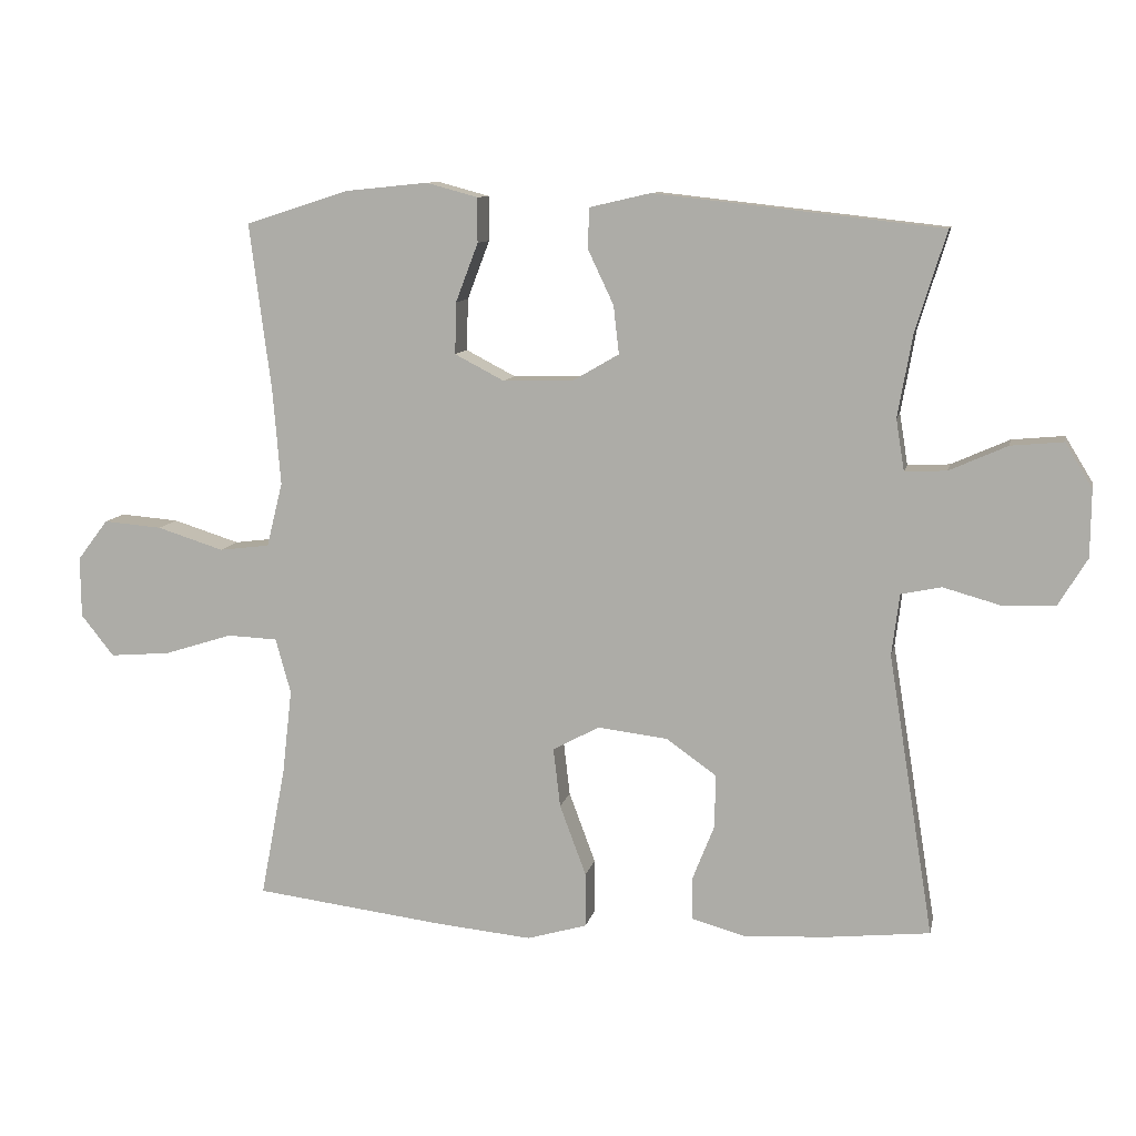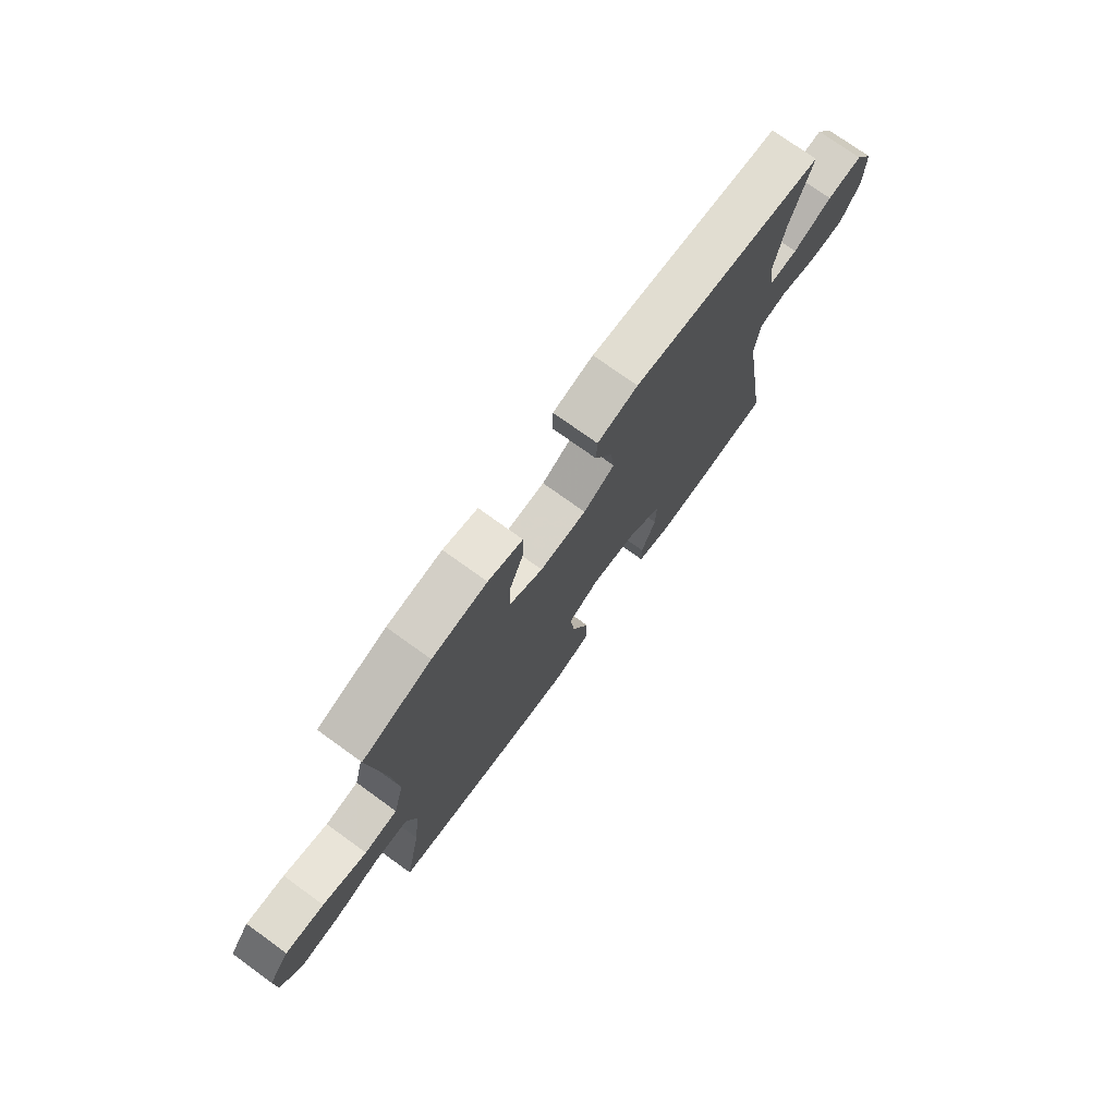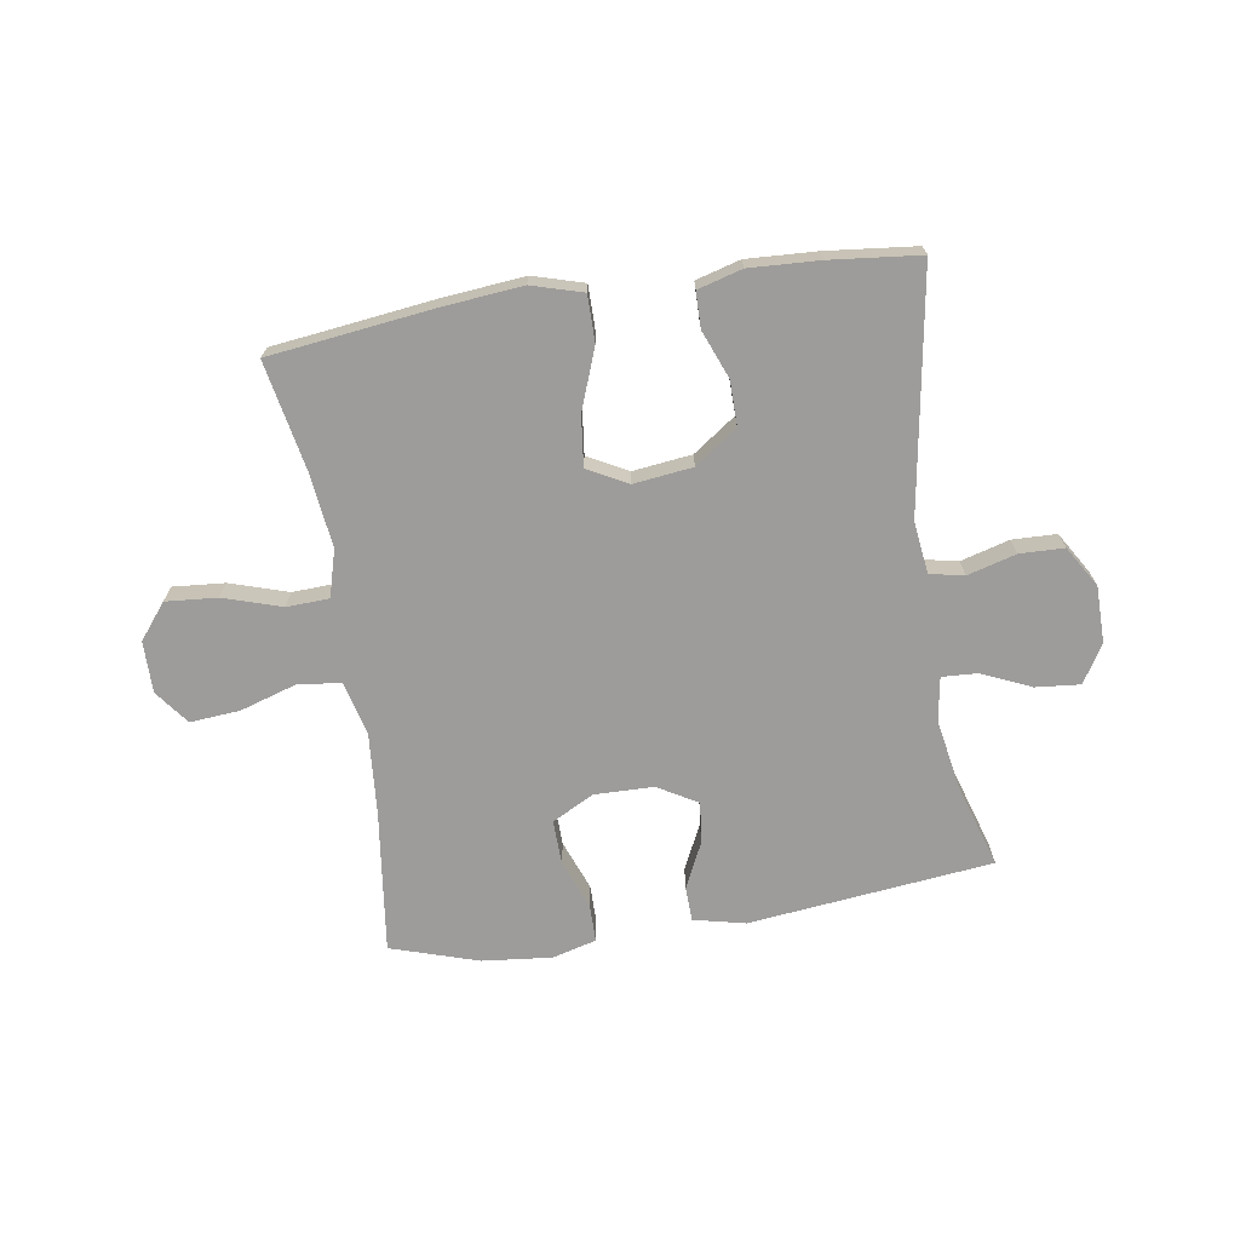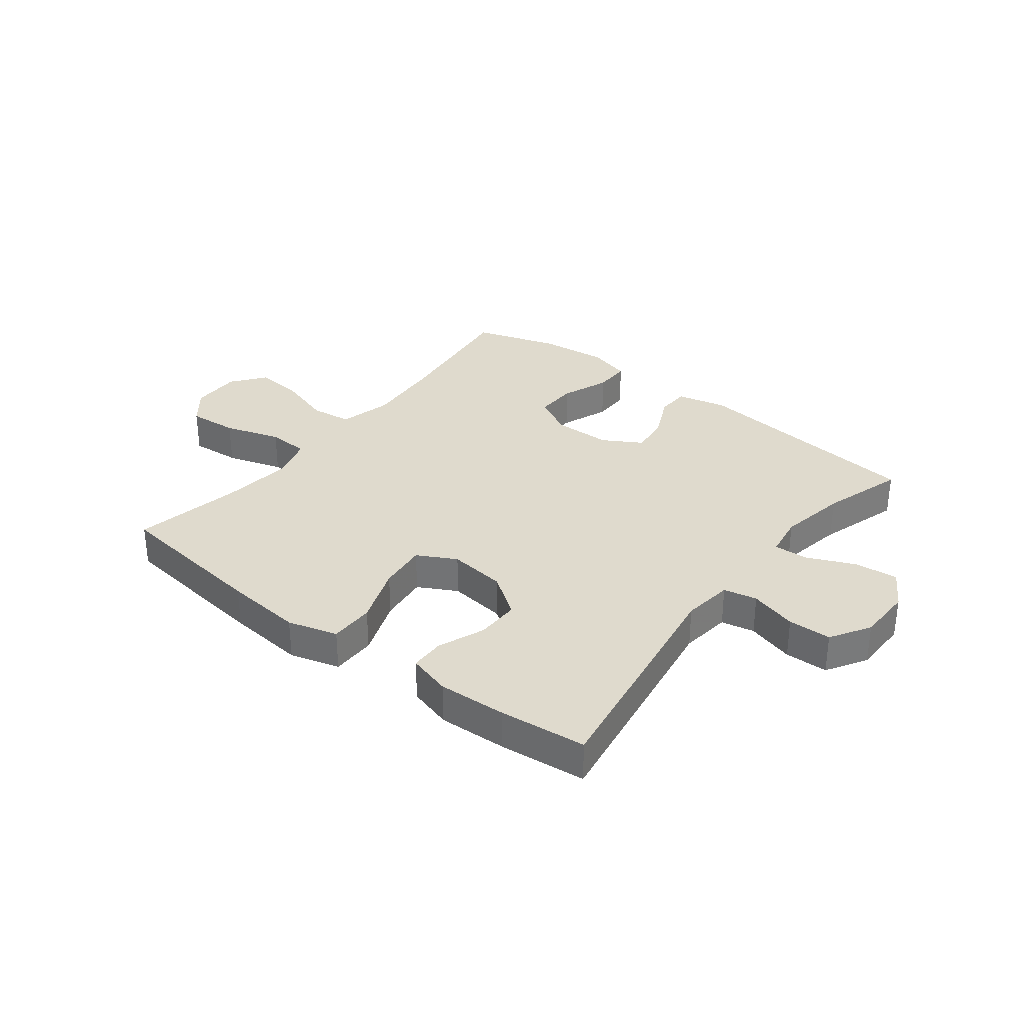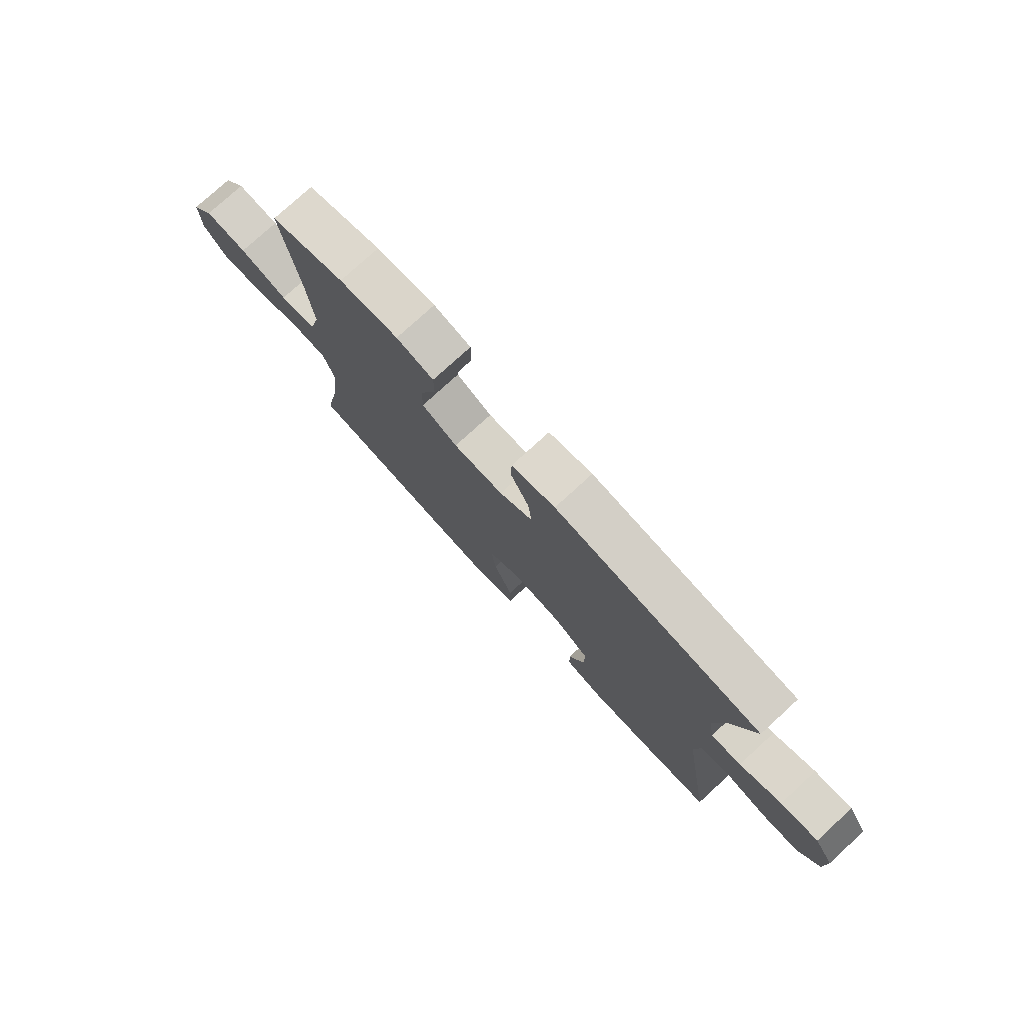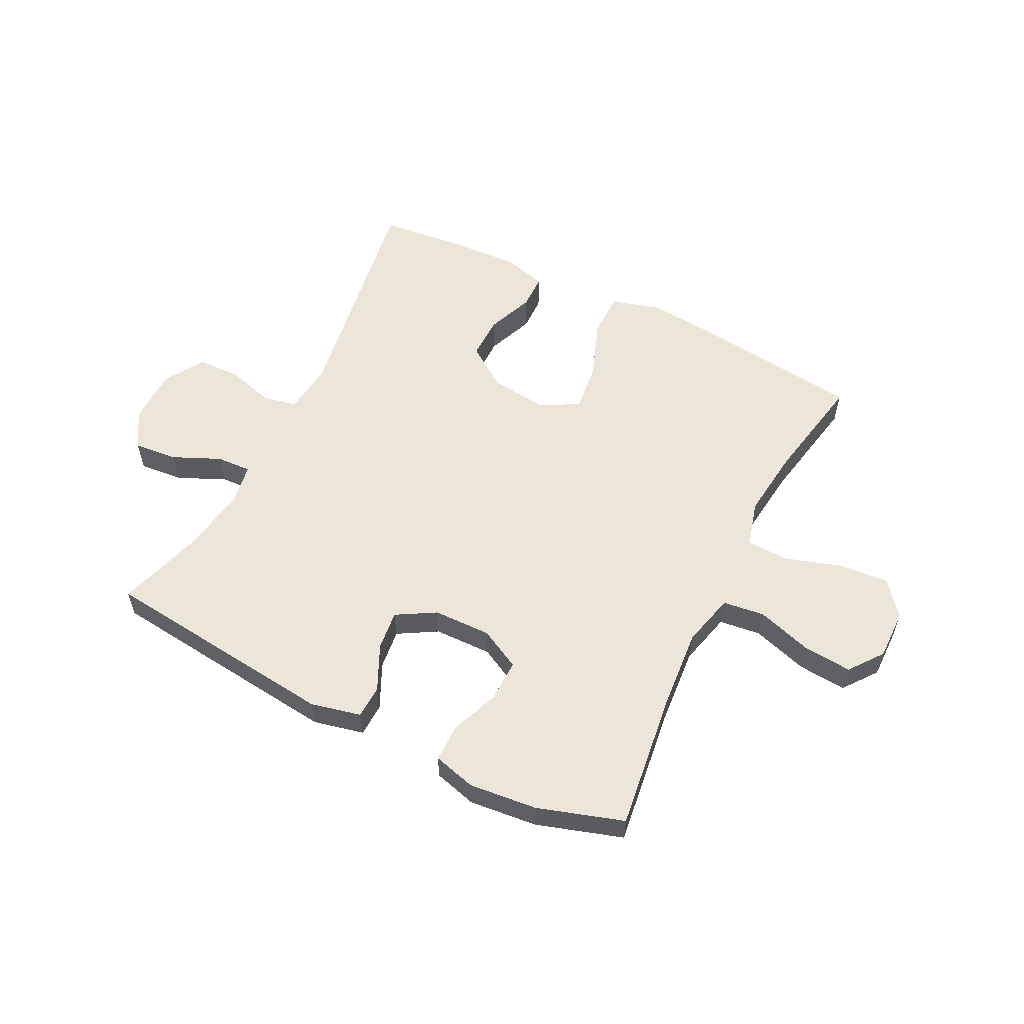
<metadata>
{"format":"obj","ext":"obj","renderer":"f3d","projection":"perspective","resolution":1024,"background":"white","views":[{"elev":10.0,"azim":-168.4,"up":"+Z"},{"elev":74.8,"azim":125.8,"up":"+Z"},{"elev":-70.0,"azim":-171.1,"up":"+Y"},{"elev":32.7,"azim":-142.1,"up":"+Y"},{"elev":77.3,"azim":-132.5,"up":"+Z"},{"elev":56.8,"azim":26.6,"up":"+Y"}]}
</metadata>
<code>
v -0.5 0.07 -0.5
v -0.435 0.07 -0.096
v -0.446 0.07 -0.008
v -0.504 0.07 0.004
v -0.586 0.07 -0.019
v -0.661 0.07 -0.017
v -0.703 0.07 0.052
v -0.704 0.07 0.148
v -0.665 0.07 0.212
v -0.59 0.07 0.205
v -0.507 0.07 0.168
v -0.447 0.07 0.165
v -0.435 0.07 0.239
v -0.456 0.07 0.358
v -0.5 0.07 0.5
v -0.088 0.07 0.546
v -0.001 0.07 0.526
v 0.001 0.07 0.468
v -0.036 0.07 0.39
v -0.044 0.07 0.321
v 0.023 0.07 0.282
v 0.123 0.07 0.28
v 0.194 0.07 0.317
v 0.192 0.07 0.391
v 0.16 0.07 0.475
v 0.16 0.07 0.539
v 0.234 0.07 0.559
v 0.352 0.07 0.547
v 0.5 0.07 0.5
v 0.469 0.07 0.258
v 0.458 0.07 0.122
v 0.481 0.07 0.03
v 0.553 0.07 0.021
v 0.649 0.07 0.051
v 0.733 0.07 0.058
v 0.777 0.07 0
v 0.776 0.07 -0.087
v 0.729 0.07 -0.146
v 0.642 0.07 -0.139
v 0.544 0.07 -0.108
v 0.472 0.07 -0.111
v 0.45 0.07 -0.19
v 0.464 0.07 -0.312
v 0.5 0.07 -0.5
v 0.225 0.07 -0.534
v 0.089 0.07 -0.547
v 0.003 0.07 -0.522
v 0.003 0.07 -0.444
v 0.041 0.07 -0.342
v 0.051 0.07 -0.257
v -0.016 0.07 -0.221
v -0.116 0.07 -0.233
v -0.188 0.07 -0.284
v -0.187 0.07 -0.36
v -0.155 0.07 -0.441
v -0.156 0.07 -0.501
v -0.231 0.07 -0.522
v -0.349 0.07 -0.516
v -0.5 0 -0.5
v -0.435 0 -0.096
v -0.446 0 -0.008
v -0.504 0 0.004
v -0.586 0 -0.019
v -0.661 0 -0.017
v -0.703 0 0.052
v -0.704 0 0.148
v -0.665 0 0.212
v -0.59 0 0.205
v -0.507 0 0.168
v -0.447 0 0.165
v -0.435 0 0.239
v -0.456 0 0.358
v -0.5 0 0.5
v -0.088 0 0.546
v -0.001 0 0.526
v 0.001 0 0.468
v -0.036 0 0.39
v -0.044 0 0.321
v 0.023 0 0.282
v 0.123 0 0.28
v 0.194 0 0.317
v 0.192 0 0.391
v 0.16 0 0.475
v 0.16 0 0.539
v 0.234 0 0.559
v 0.352 0 0.547
v 0.5 0 0.5
v 0.469 0 0.258
v 0.458 0 0.122
v 0.481 0 0.03
v 0.553 0 0.021
v 0.649 0 0.051
v 0.733 0 0.058
v 0.777 0 0
v 0.776 0 -0.087
v 0.729 0 -0.146
v 0.642 0 -0.139
v 0.544 0 -0.108
v 0.472 0 -0.111
v 0.45 0 -0.19
v 0.464 0 -0.312
v 0.5 0 -0.5
v 0.225 0 -0.534
v 0.089 0 -0.547
v 0.003 0 -0.522
v 0.003 0 -0.444
v 0.041 0 -0.342
v 0.051 0 -0.257
v -0.016 0 -0.221
v -0.116 0 -0.233
v -0.188 0 -0.284
v -0.187 0 -0.36
v -0.155 0 -0.441
v -0.156 0 -0.501
v -0.231 0 -0.522
v -0.349 0 -0.516
f 58 1 2
f 57 58 2
f 56 57 2
f 55 56 2
f 54 55 2
f 53 54 2 3
f 52 53 3
f 51 52 3
f 47 48 49
f 46 47 49
f 45 46 49
f 44 45 49
f 43 44 49
f 42 43 49 50
f 41 42 50 51
f 38 39 40
f 37 38 40
f 36 37 40
f 35 36 40
f 34 35 40
f 33 34 40
f 32 33 40 41
f 41 51 3
f 32 41 3
f 31 32 3
f 28 29 30
f 27 28 30
f 26 27 30
f 25 26 30
f 24 25 30
f 23 24 30 31
f 17 18 19
f 16 17 19
f 15 16 19
f 14 15 19
f 13 14 19 20
f 12 13 20 21
f 9 10 11
f 8 9 11
f 7 8 11
f 6 7 11
f 5 6 11
f 4 5 11
f 4 11 12
f 12 21 22
f 4 12 22
f 3 4 22
f 22 23 31
f 3 22 31
f 60 59 116
f 60 116 115
f 60 115 114
f 60 114 113
f 60 113 112
f 61 60 112 111
f 61 111 110
f 61 110 109
f 107 106 105
f 107 105 104
f 107 104 103
f 107 103 102
f 107 102 101
f 108 107 101 100
f 109 108 100 99
f 98 97 96
f 98 96 95
f 98 95 94
f 98 94 93
f 98 93 92
f 98 92 91
f 99 98 91 90
f 61 109 99
f 61 99 90
f 61 90 89
f 88 87 86
f 88 86 85
f 88 85 84
f 88 84 83
f 88 83 82
f 89 88 82 81
f 77 76 75
f 77 75 74
f 77 74 73
f 77 73 72
f 78 77 72 71
f 79 78 71 70
f 69 68 67
f 69 67 66
f 69 66 65
f 69 65 64
f 69 64 63
f 69 63 62
f 70 69 62
f 80 79 70
f 80 70 62
f 80 62 61
f 89 81 80
f 89 80 61
f 1 59 60 2
f 2 60 61 3
f 3 61 62 4
f 4 62 63 5
f 5 63 64 6
f 6 64 65 7
f 7 65 66 8
f 8 66 67 9
f 9 67 68 10
f 10 68 69 11
f 11 69 70 12
f 12 70 71 13
f 13 71 72 14
f 14 72 73 15
f 15 73 74 16
f 16 74 75 17
f 17 75 76 18
f 18 76 77 19
f 19 77 78 20
f 20 78 79 21
f 21 79 80 22
f 22 80 81 23
f 23 81 82 24
f 24 82 83 25
f 25 83 84 26
f 26 84 85 27
f 27 85 86 28
f 28 86 87 29
f 29 87 88 30
f 30 88 89 31
f 31 89 90 32
f 32 90 91 33
f 33 91 92 34
f 34 92 93 35
f 35 93 94 36
f 36 94 95 37
f 37 95 96 38
f 38 96 97 39
f 39 97 98 40
f 40 98 99 41
f 41 99 100 42
f 42 100 101 43
f 43 101 102 44
f 44 102 103 45
f 45 103 104 46
f 46 104 105 47
f 47 105 106 48
f 48 106 107 49
f 49 107 108 50
f 50 108 109 51
f 51 109 110 52
f 52 110 111 53
f 53 111 112 54
f 54 112 113 55
f 55 113 114 56
f 56 114 115 57
f 57 115 116 58
f 58 116 59 1

</code>
